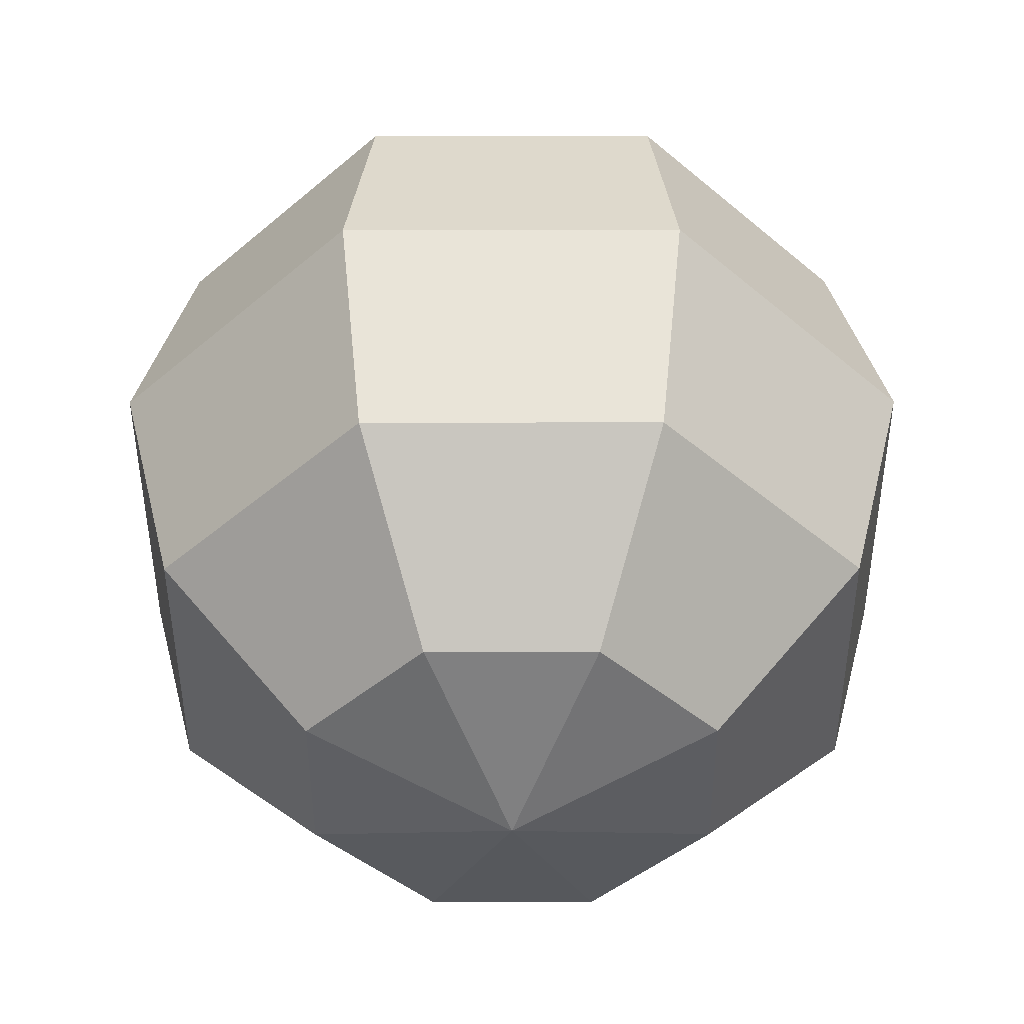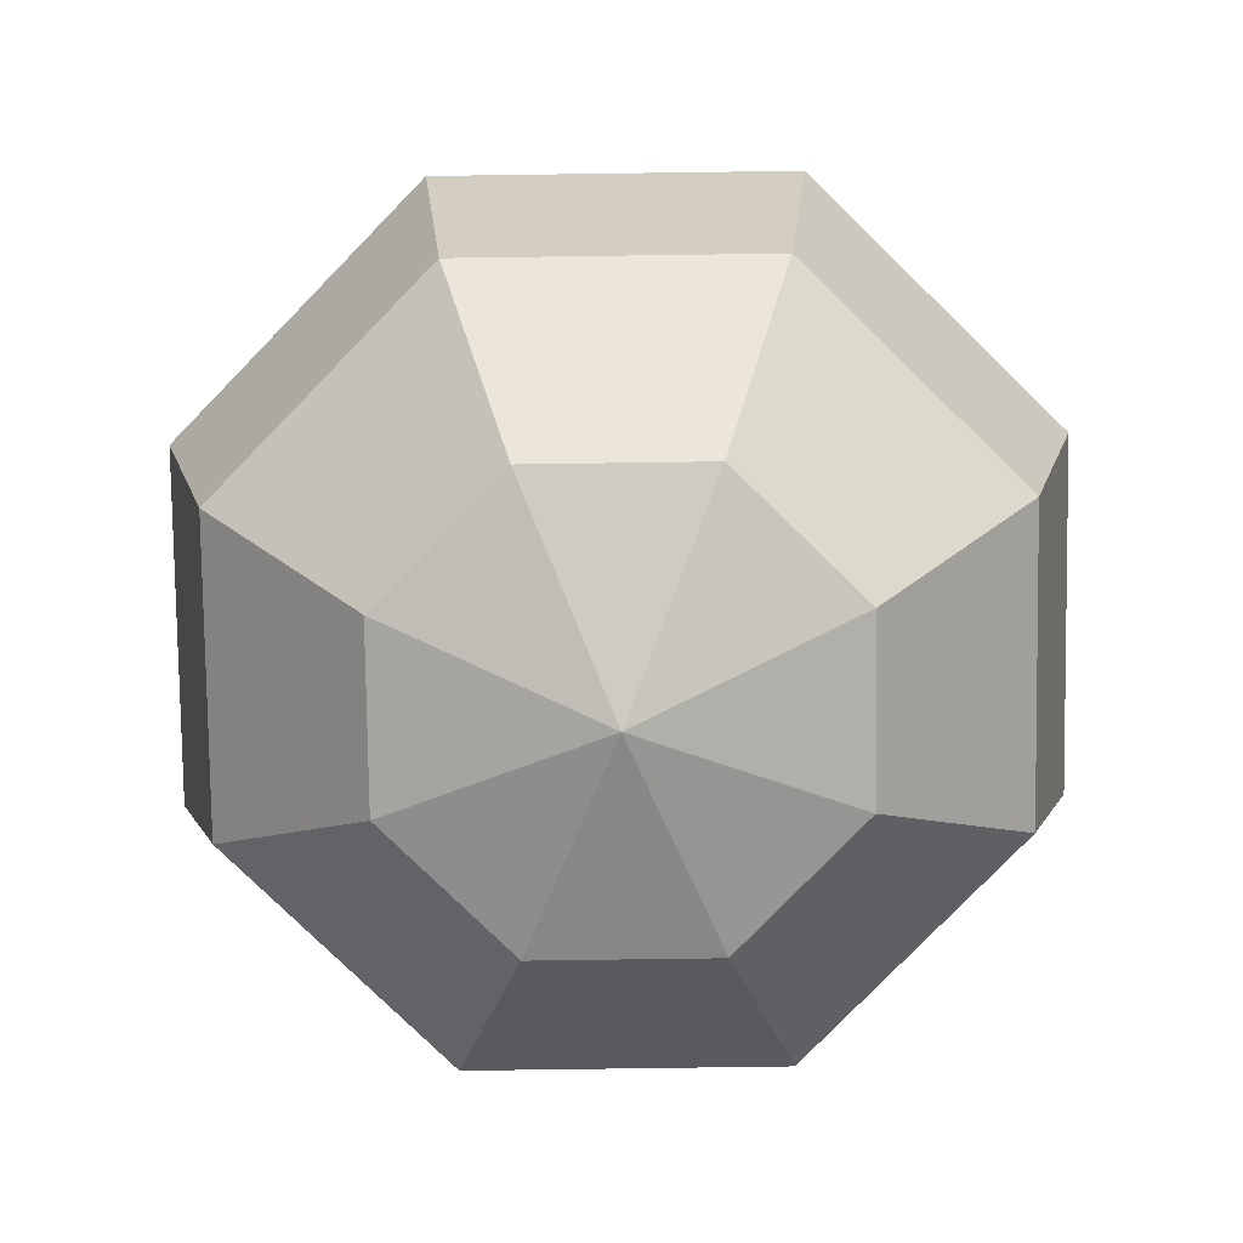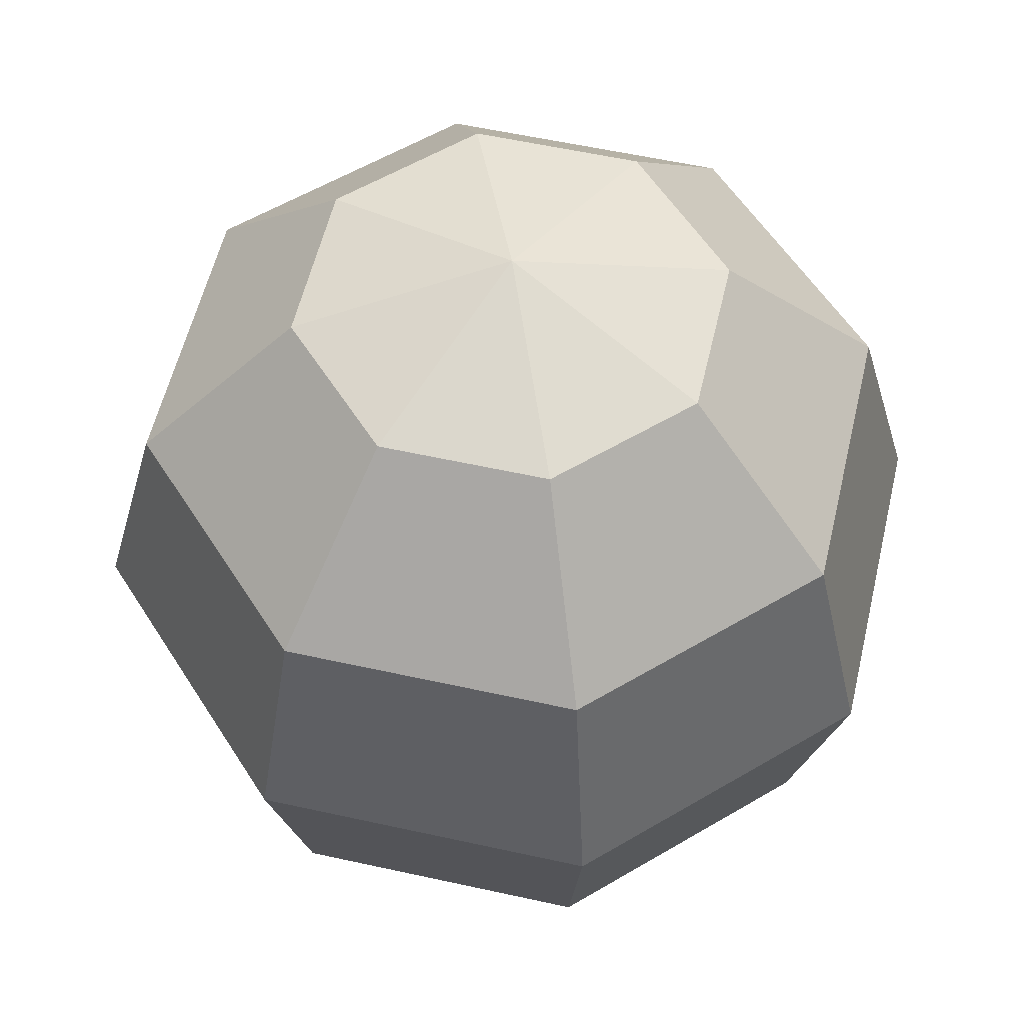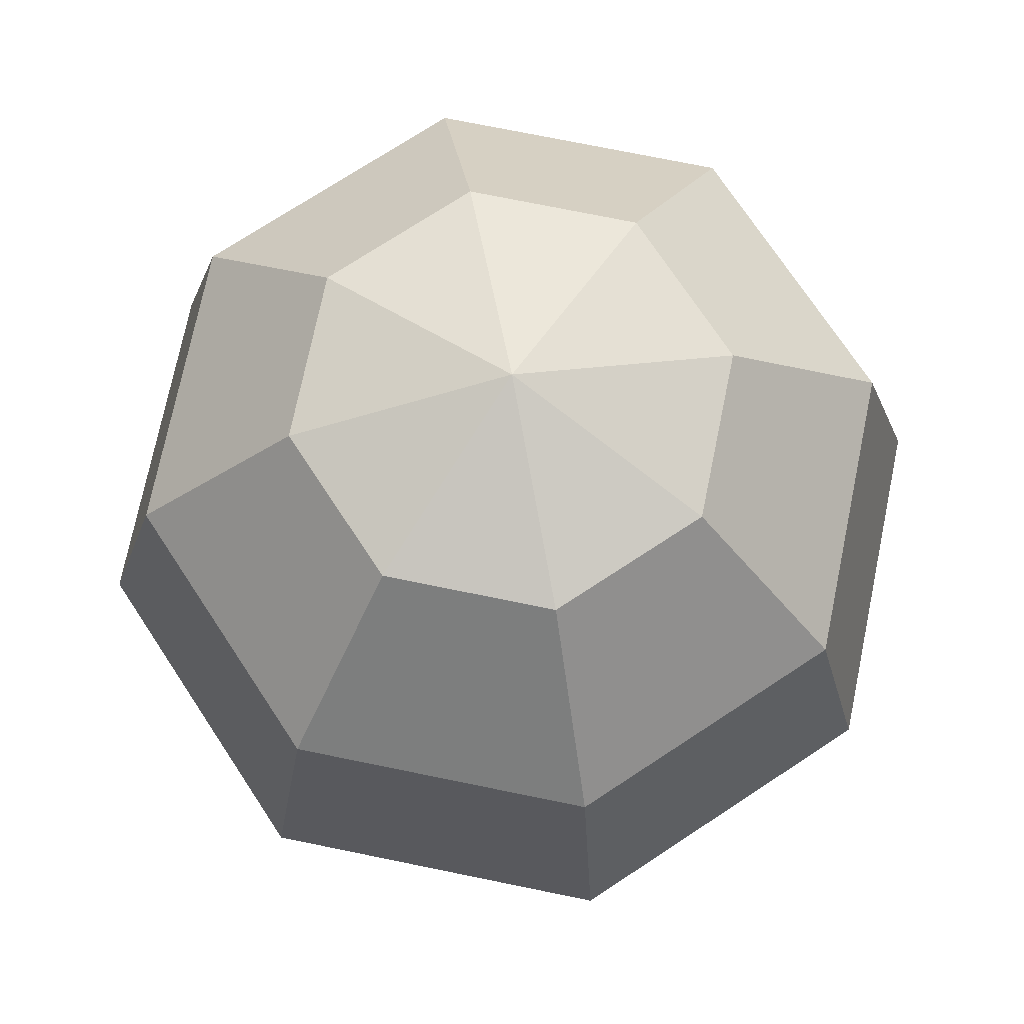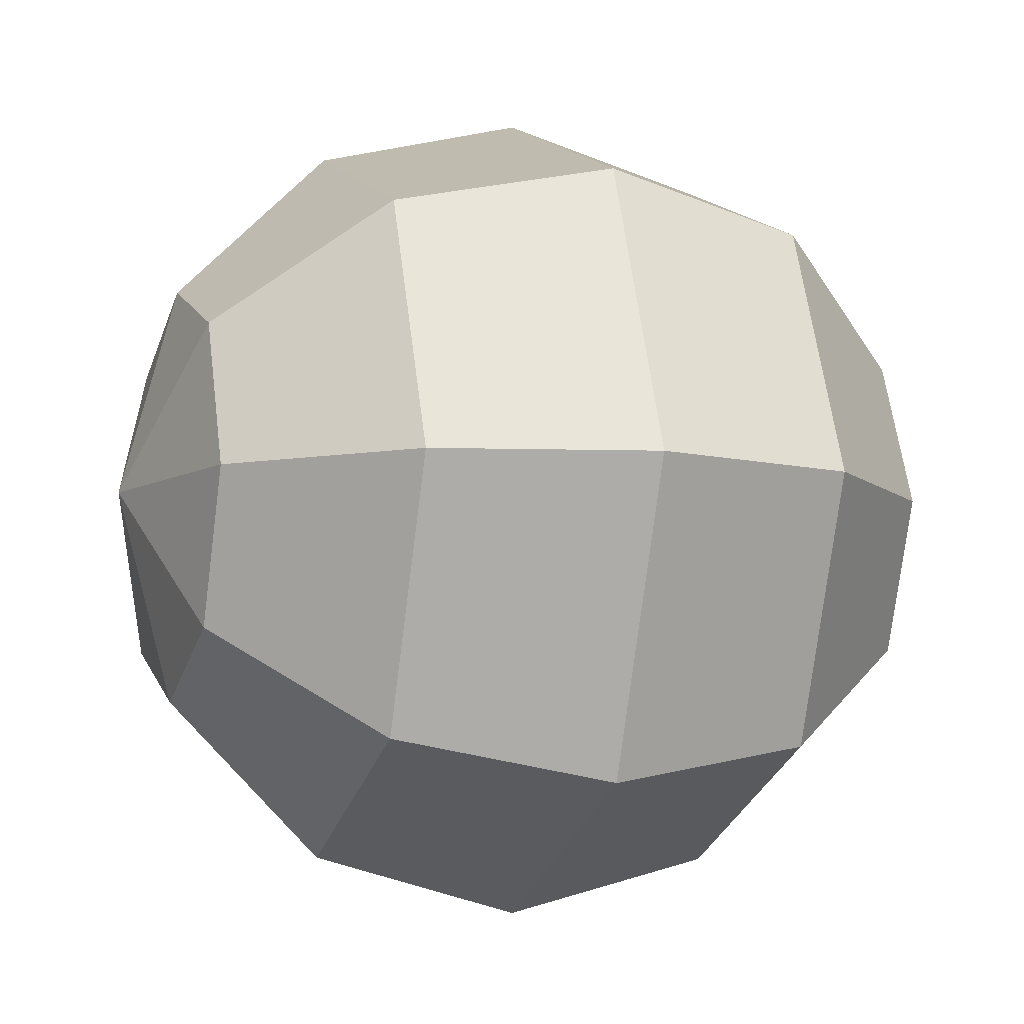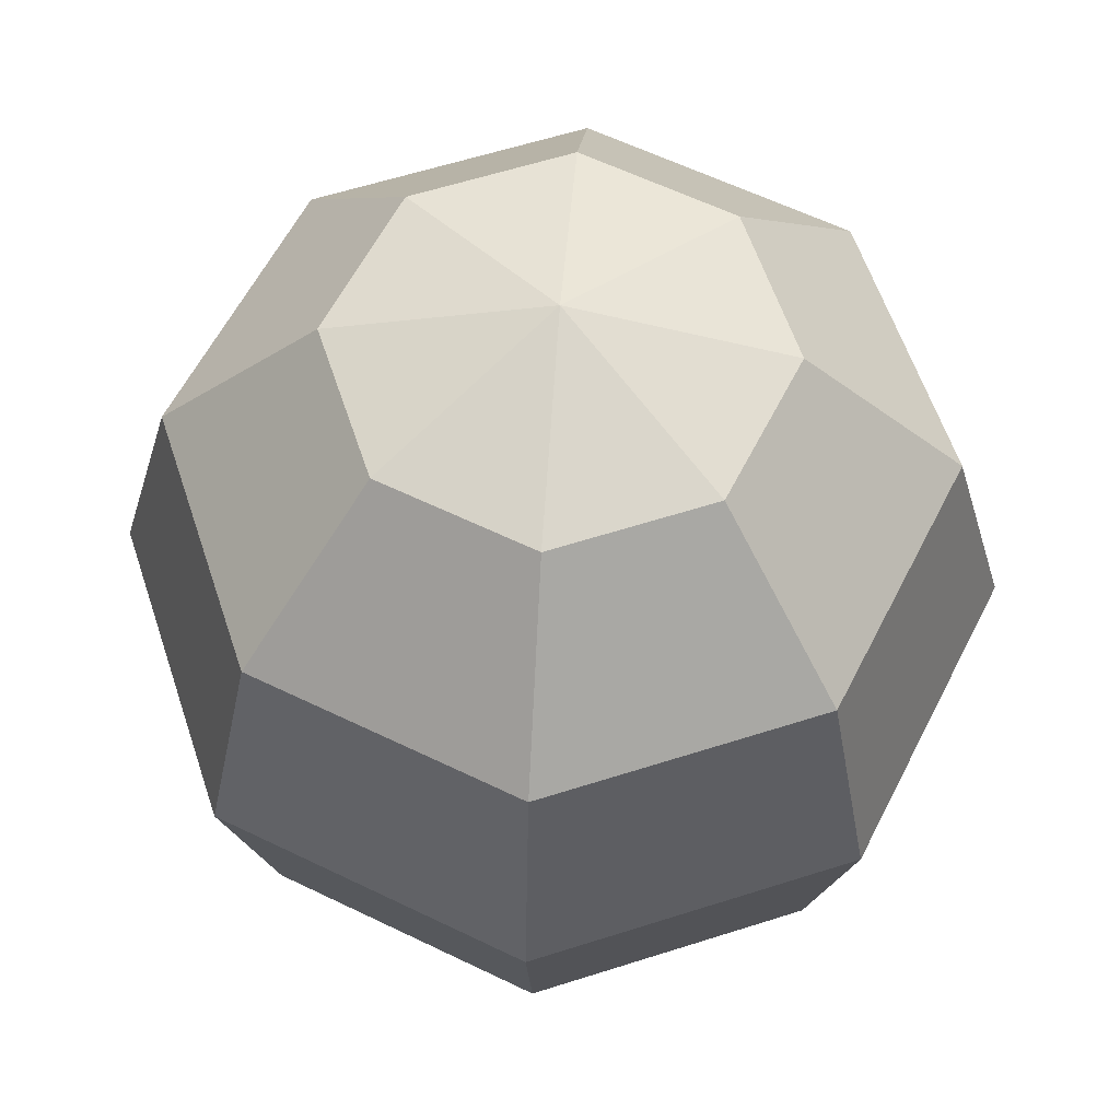
<metadata>
{"format":"obj","ext":"obj","renderer":"f3d","projection":"perspective","resolution":1024,"background":"white","views":[{"elev":-43.9,"azim":157.6,"up":"+Y"},{"elev":-78.7,"azim":68.3,"up":"+Y"},{"elev":56.3,"azim":-9.4,"up":"+Y"},{"elev":72.7,"azim":124.1,"up":"+Y"},{"elev":-8.1,"azim":-109.3,"up":"+Z"},{"elev":59.2,"azim":139.2,"up":"+Y"}]}
</metadata>
<code>
o Sphere_Sphere.002
v 0 0.866 -0.5
v 0 -0.5 -0.866
v -0 1 -0
v 0.3536 0.866 -0.3536
v 0.6124 0.5 -0.6124
v 0.7071 -0 -0.7071
v 0.6124 -0.5 -0.6124
v 0.3536 -0.866 -0.3536
v 0.5 0.866 -0
v 0.866 0.5 -0
v 1 -0 -0
v 0.866 -0.5 -0
v 0.5 -0.866 -0
v 0.3536 0.866 0.3536
v 0.6124 0.5 0.6124
v 0.7071 -0 0.7071
v 0.6124 -0.5 0.6124
v 0.3536 -0.866 0.3536
v 0 -1 -0
v -0 0.866 0.5
v 0 0.5 0.866
v 0 -0 1
v 0 -0.5 0.866
v -0 -0.866 0.5
v -0.3536 0.866 0.3536
v -0.6124 0.5 0.6124
v -0.7071 -0 0.7071
v -0.6124 -0.5 0.6124
v -0.3536 -0.866 0.3536
v -0.5 0.866 -0
v -0.866 0.5 -0
v -1 -0 -0
v -0.866 -0.5 -0
v -0.5 -0.866 -0
v -0.3536 0.866 -0.3536
v -0.6124 0.5 -0.6124
v -0.7071 -0 -0.7071
v -0.6124 -0.5 -0.6124
v -0.3536 -0.866 -0.3536
v -0 0.5 -0.866
v 0 -0 -1
v -0 -0.866 -0.5
f 41 40 5 6
f 1 3 4
f 19 42 8
f 2 41 6 7
f 40 1 4 5
f 42 2 7 8
f 19 8 13
f 7 6 11 12
f 5 4 9 10
f 8 7 12 13
f 6 5 10 11
f 4 3 9
f 19 13 18
f 12 11 16 17
f 10 9 14 15
f 13 12 17 18
f 11 10 15 16
f 9 3 14
f 17 16 22 23
f 15 14 20 21
f 18 17 23 24
f 16 15 21 22
f 14 3 20
f 19 18 24
f 21 20 25 26
f 24 23 28 29
f 22 21 26 27
f 20 3 25
f 19 24 29
f 23 22 27 28
f 29 28 33 34
f 27 26 31 32
f 25 3 30
f 19 29 34
f 28 27 32 33
f 26 25 30 31
f 34 33 38 39
f 32 31 36 37
f 30 3 35
f 19 34 39
f 33 32 37 38
f 31 30 35 36
f 39 38 2 42
f 37 36 40 41
f 35 3 1
f 19 39 42
f 38 37 41 2
f 36 35 1 40

</code>
